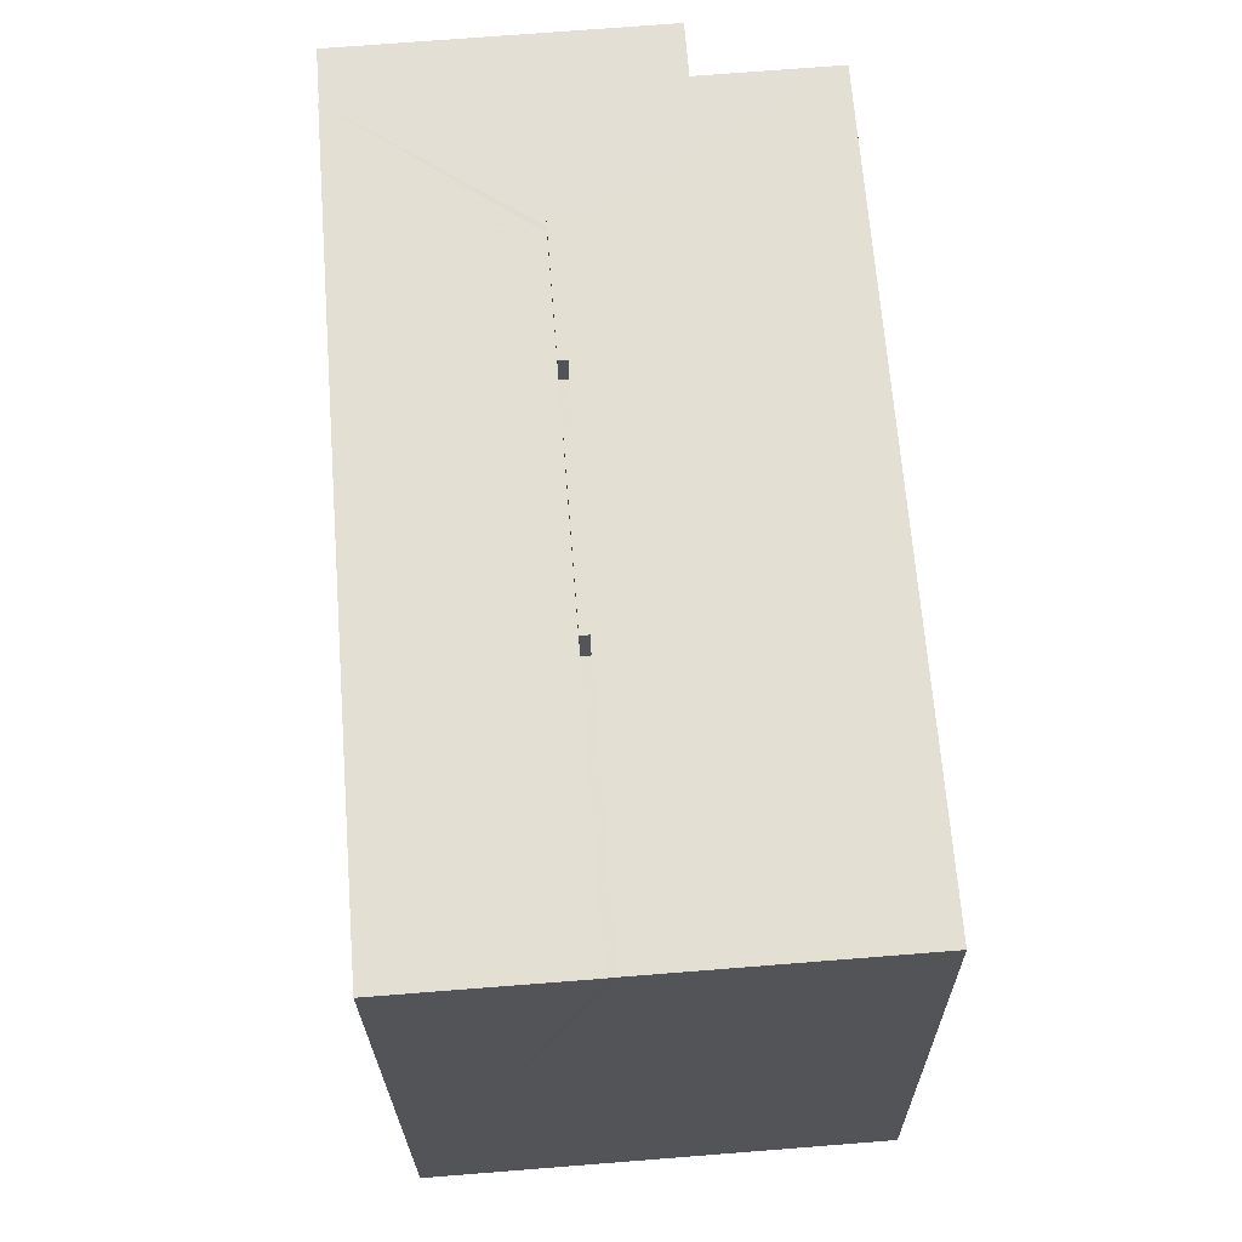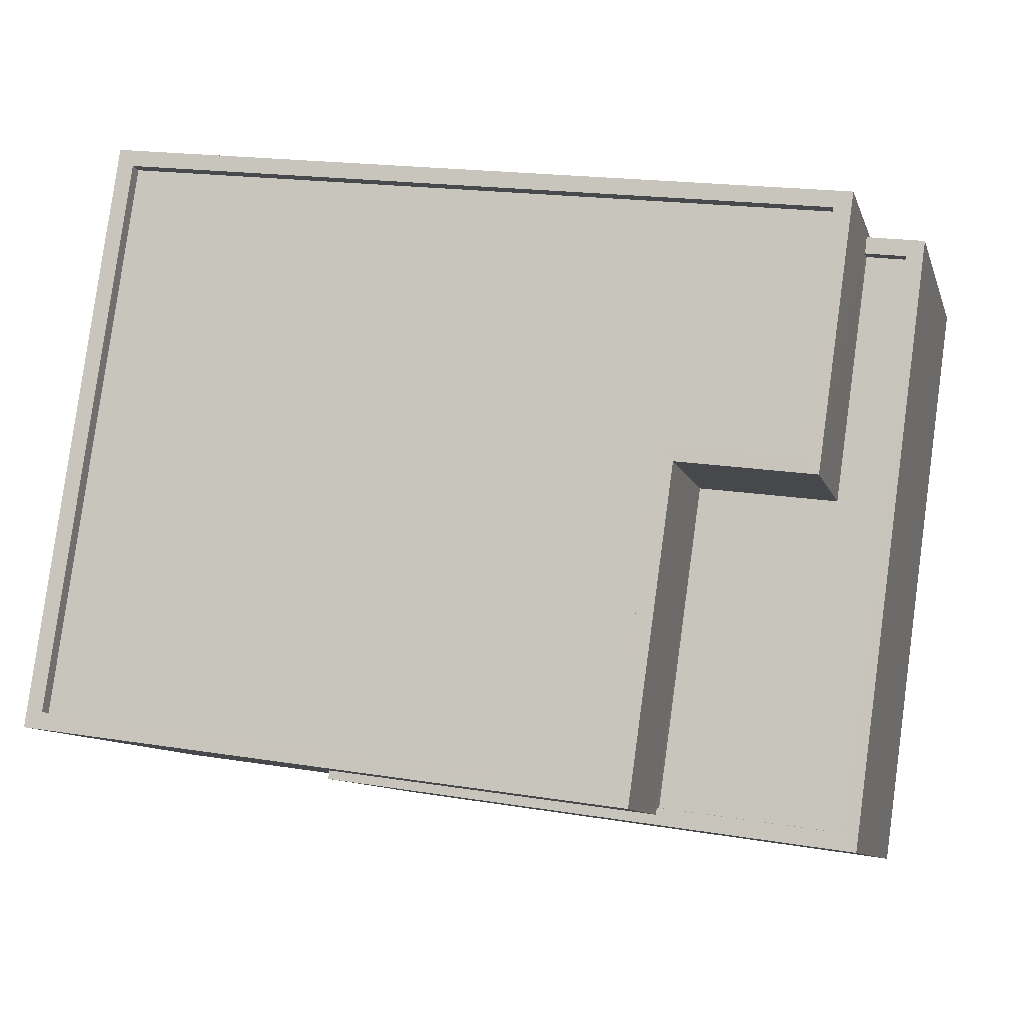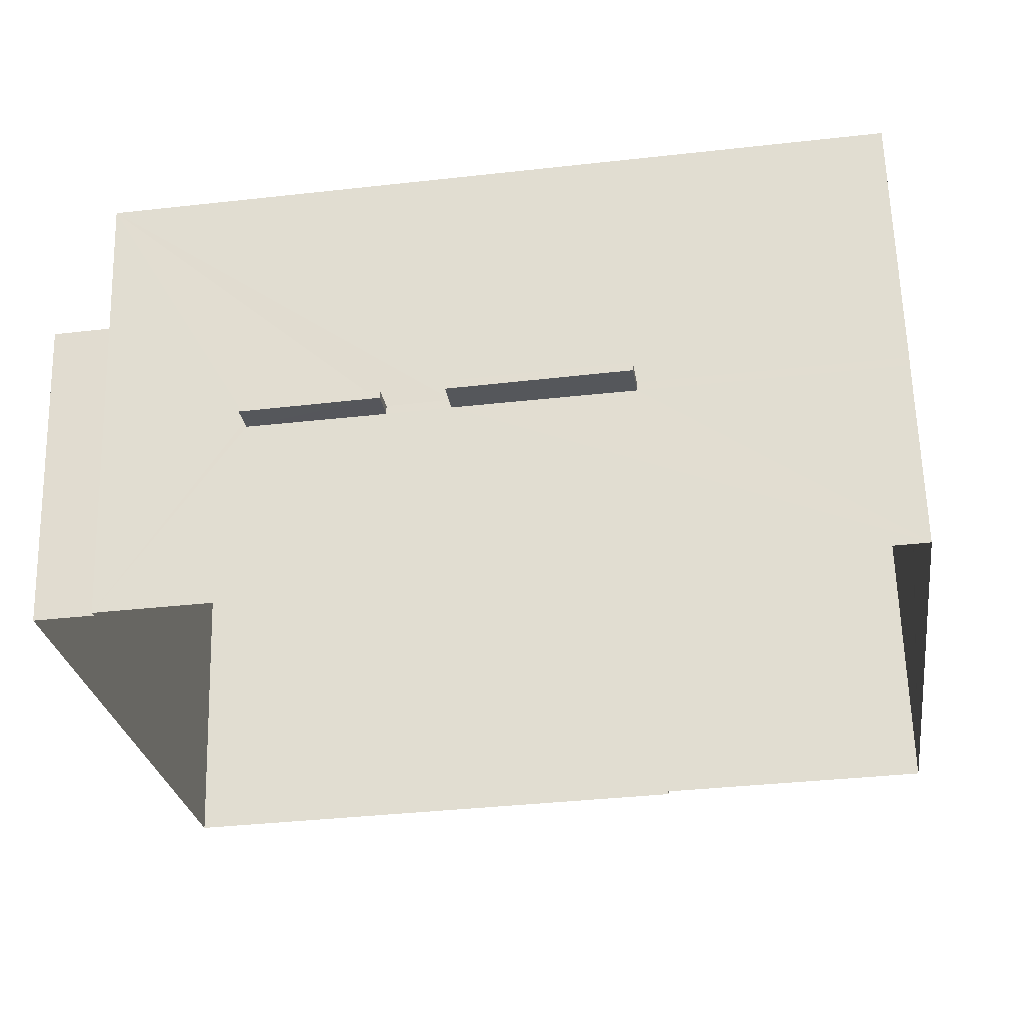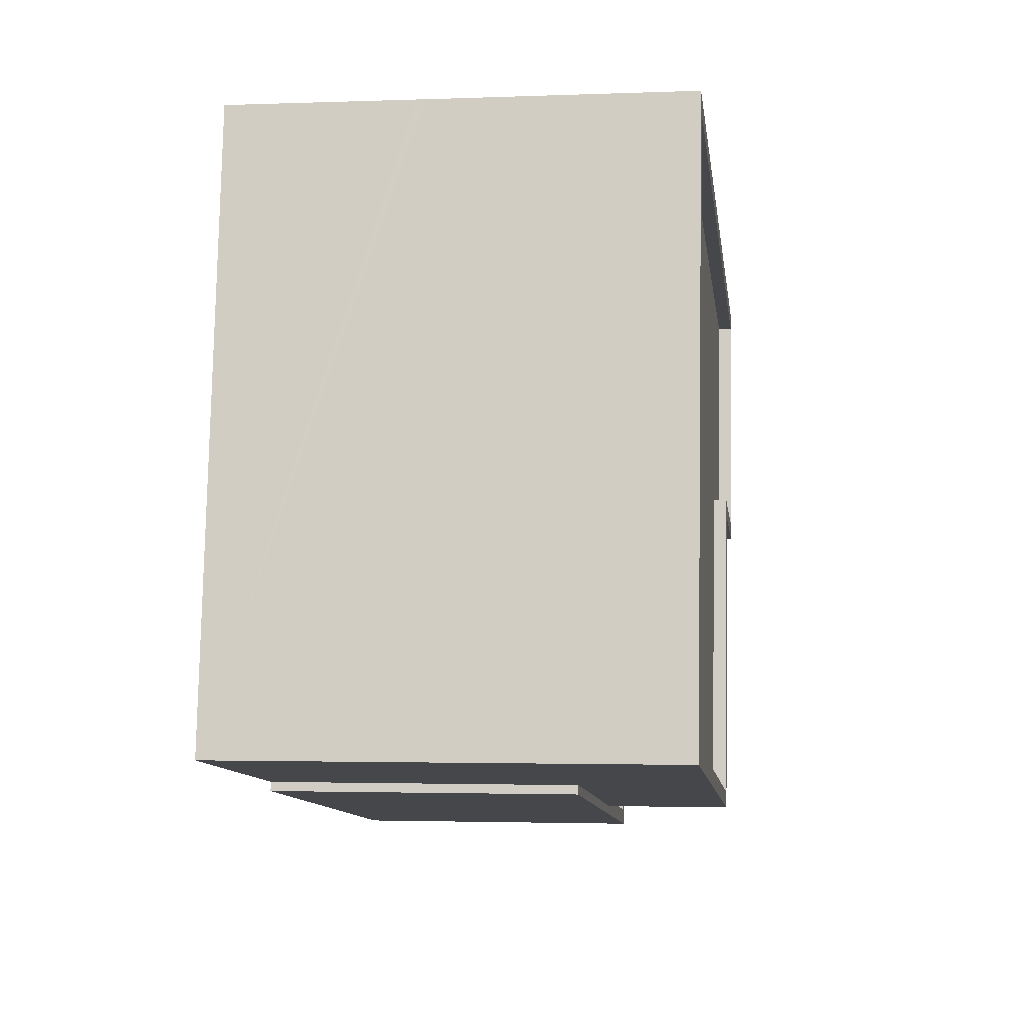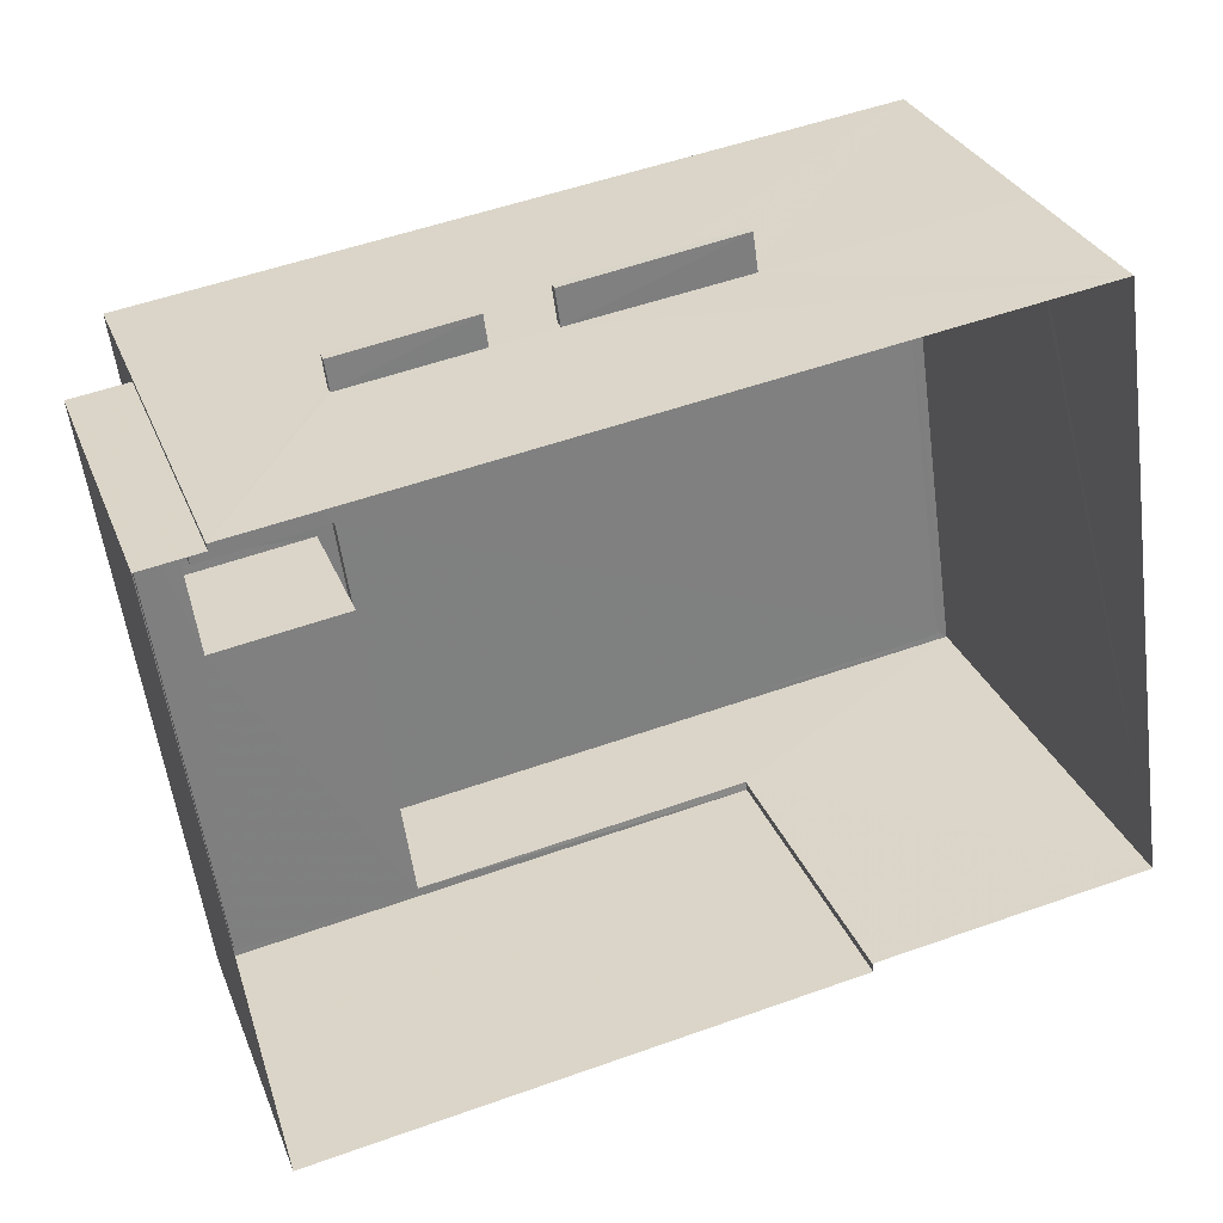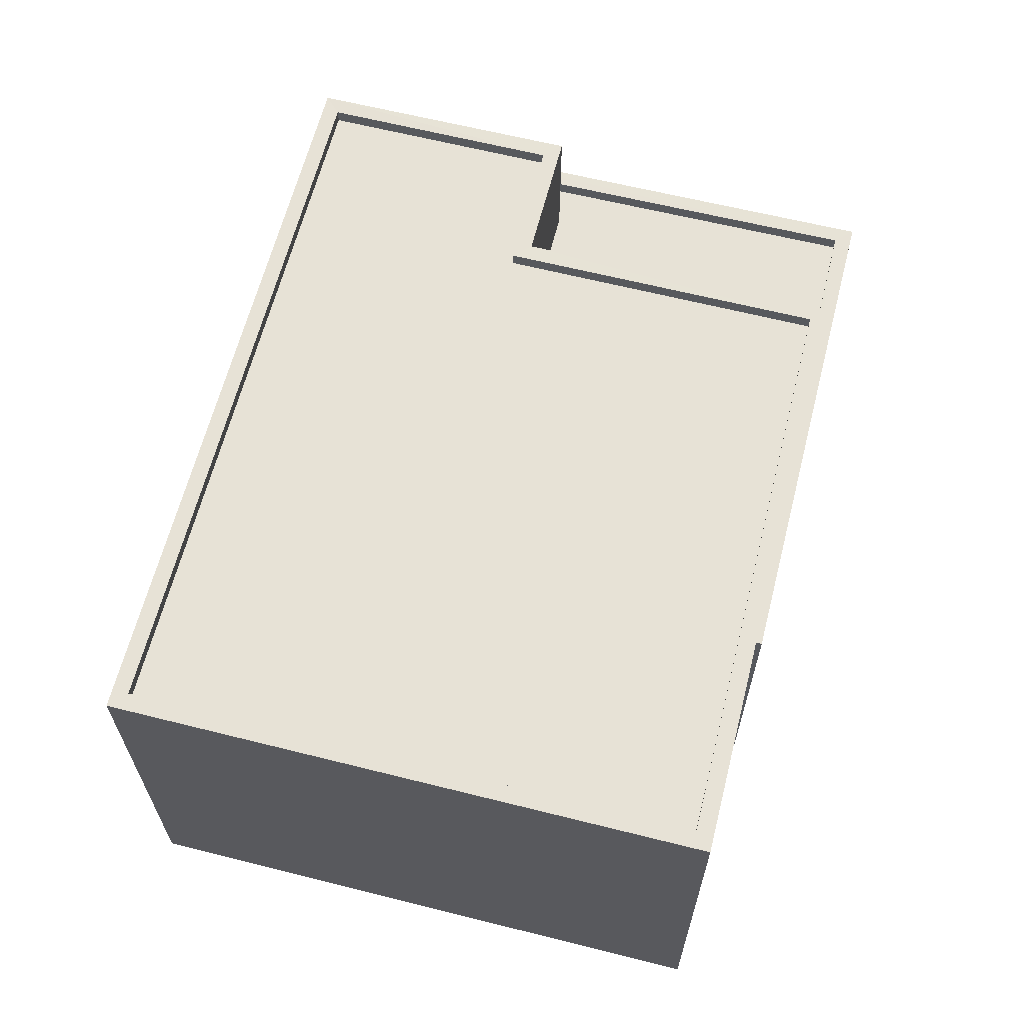
<metadata>
{"format":"obj","ext":"obj","renderer":"f3d","projection":"perspective","resolution":1024,"background":"white","views":[{"elev":74.5,"azim":-94.5,"up":"+Y"},{"elev":-9.9,"azim":14.8,"up":"+Y"},{"elev":63.4,"azim":178.5,"up":"+Y"},{"elev":-2.6,"azim":-82.4,"up":"+Y"},{"elev":30.2,"azim":160.9,"up":"+Y"},{"elev":63.4,"azim":-83.9,"up":"+Z"}]}
</metadata>
<code>
v -8.851e+04 -9.862e+04 10.18
v -8.85e+04 -9.861e+04 10.18
v -8.85e+04 -9.862e+04 10.18
v -8.849e+04 -9.861e+04 10.18
v -8.849e+04 -9.861e+04 10.18
v -8.85e+04 -9.862e+04 10.18
v -8.849e+04 -9.862e+04 10.18
v -8.849e+04 -9.861e+04 10.18
v -8.849e+04 -9.861e+04 13.36
v -8.85e+04 -9.861e+04 13.36
v -8.849e+04 -9.861e+04 13.36
v -8.85e+04 -9.861e+04 13.36
v -8.85e+04 -9.861e+04 13.36
v -8.85e+04 -9.861e+04 13.36
v -8.85e+04 -9.861e+04 13.36
v -8.85e+04 -9.861e+04 13.36
v -8.849e+04 -9.861e+04 13.51
v -8.849e+04 -9.861e+04 13.51
v -8.85e+04 -9.861e+04 13.51
v -8.85e+04 -9.861e+04 13.51
v -8.849e+04 -9.861e+04 17.94
v -8.849e+04 -9.861e+04 17.94
v -8.849e+04 -9.861e+04 17.94
v -8.85e+04 -9.862e+04 17.94
v -8.85e+04 -9.862e+04 17.94
v -8.849e+04 -9.861e+04 17.94
v -8.85e+04 -9.861e+04 17.94
v -8.85e+04 -9.861e+04 17.94
v -8.851e+04 -9.862e+04 17.94
v -8.851e+04 -9.862e+04 17.94
v -8.849e+04 -9.861e+04 17.94
v -8.849e+04 -9.861e+04 17.94
v -8.849e+04 -9.861e+04 17.69
v -8.849e+04 -9.861e+04 17.69
v -8.849e+04 -9.861e+04 17.69
v -8.85e+04 -9.861e+04 17.69
v -8.851e+04 -9.862e+04 17.69
v -8.85e+04 -9.862e+04 17.69
v -8.85e+04 -9.861e+04 13.51
v -8.85e+04 -9.861e+04 13.51
v -8.85e+04 -9.861e+04 13.51
v -8.85e+04 -9.861e+04 13.51
v -8.849e+04 -9.861e+04 15.37
v -8.849e+04 -9.861e+04 15.37
v -8.849e+04 -9.862e+04 15.37
v -8.85e+04 -9.862e+04 15.37
v -8.849e+04 -9.861e+04 15.37
v -8.849e+04 -9.861e+04 15.37
v -8.85e+04 -9.862e+04 15.62
v -8.85e+04 -9.862e+04 15.62
v -8.85e+04 -9.862e+04 15.62
v -8.849e+04 -9.861e+04 15.62
v -8.849e+04 -9.861e+04 15.62
v -8.849e+04 -9.861e+04 15.62
v -8.849e+04 -9.861e+04 15.62
v -8.849e+04 -9.862e+04 15.62
v -8.849e+04 -9.862e+04 15.62
v -8.85e+04 -9.862e+04 15.62
v -8.85e+04 -9.861e+04 13.51
v -8.85e+04 -9.861e+04 13.36
f 1 2 3
f 2 4 5
f 6 3 7
f 7 5 8
f 3 2 5
f 3 5 7
f 9 10 11
f 9 12 10
f 13 14 15
f 16 13 15
f 17 18 19
f 20 17 19
f 21 22 23
f 24 23 25
f 21 26 22
f 27 28 29
f 26 28 27
f 30 27 29
f 25 23 31
f 32 26 27
f 23 22 31
f 22 26 32
f 33 34 35
f 34 36 35
f 35 37 38
f 35 36 37
f 25 29 24
f 25 30 29
f 39 40 41
f 39 42 40
f 43 44 45
f 45 44 46
f 43 47 44
f 46 44 48
f 49 50 51
f 52 53 54
f 52 55 53
f 56 50 49
f 55 57 56
f 50 57 58
f 55 52 57
f 56 57 50
f 19 18 11
f 10 19 11
f 17 11 18
f 17 9 11
f 20 19 10
f 12 20 10
f 26 40 28
f 28 42 59
f 60 14 2
f 17 26 4
f 2 13 4
f 28 40 42
f 14 13 2
f 20 40 26
f 13 12 4
f 20 26 17
f 17 4 9
f 4 12 9
f 54 21 44
f 21 54 26
f 26 53 4
f 44 47 54
f 4 53 5
f 54 53 26
f 50 24 51
f 3 51 1
f 1 51 29
f 51 24 29
f 59 1 29
f 29 28 59
f 60 2 1
f 60 1 59
f 23 44 21
f 23 48 44
f 46 48 58
f 50 58 24
f 24 58 23
f 58 48 23
f 14 60 59
f 42 14 59
f 20 13 40
f 20 12 13
f 32 36 34
f 32 27 36
f 22 34 33
f 22 32 34
f 22 33 35
f 31 22 35
f 31 35 38
f 25 31 38
f 25 38 37
f 30 25 37
f 27 37 36
f 27 30 37
f 15 41 16
f 15 39 41
f 40 16 41
f 40 13 16
f 14 39 15
f 14 42 39
f 54 43 52
f 54 47 43
f 45 52 43
f 45 57 52
f 58 57 45
f 46 58 45
f 53 55 8
f 5 53 8
f 8 56 7
f 8 55 56
f 7 49 6
f 7 56 49
f 3 6 49
f 51 3 49

</code>
